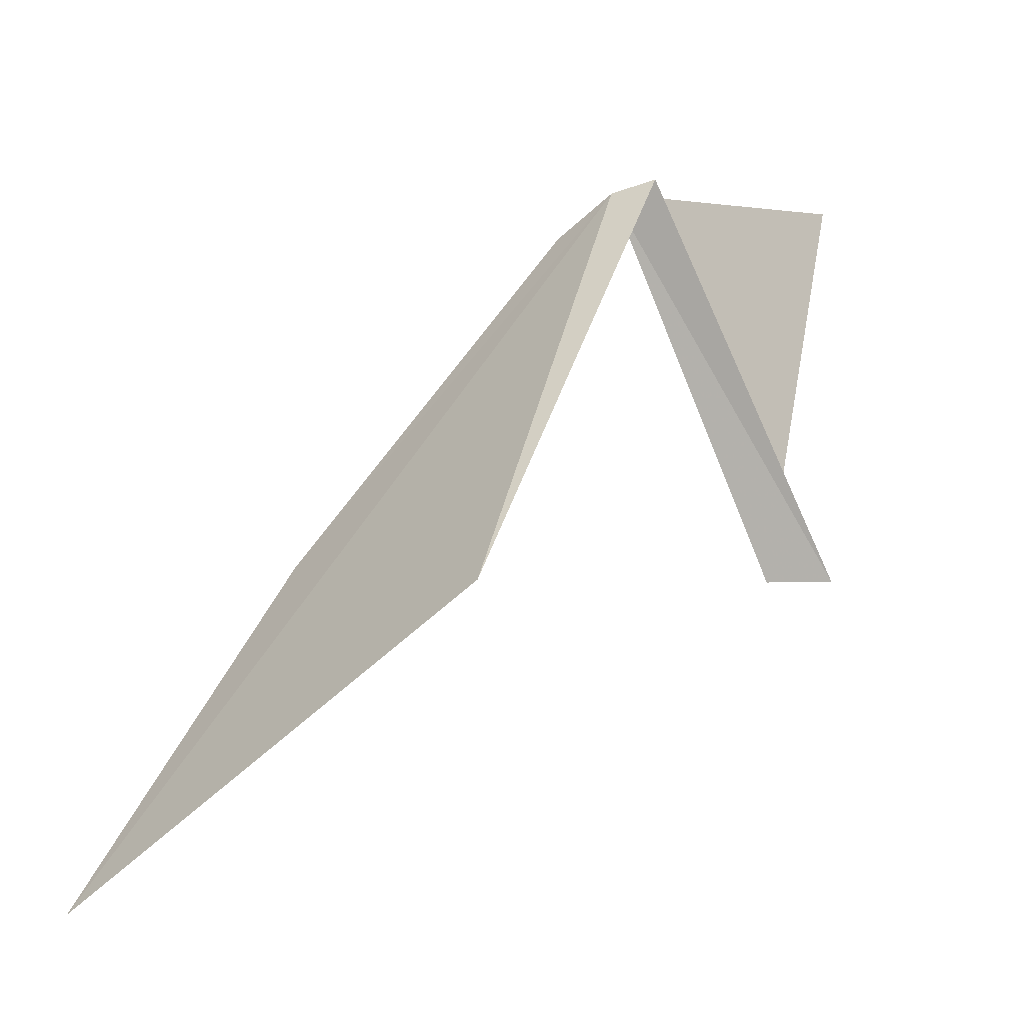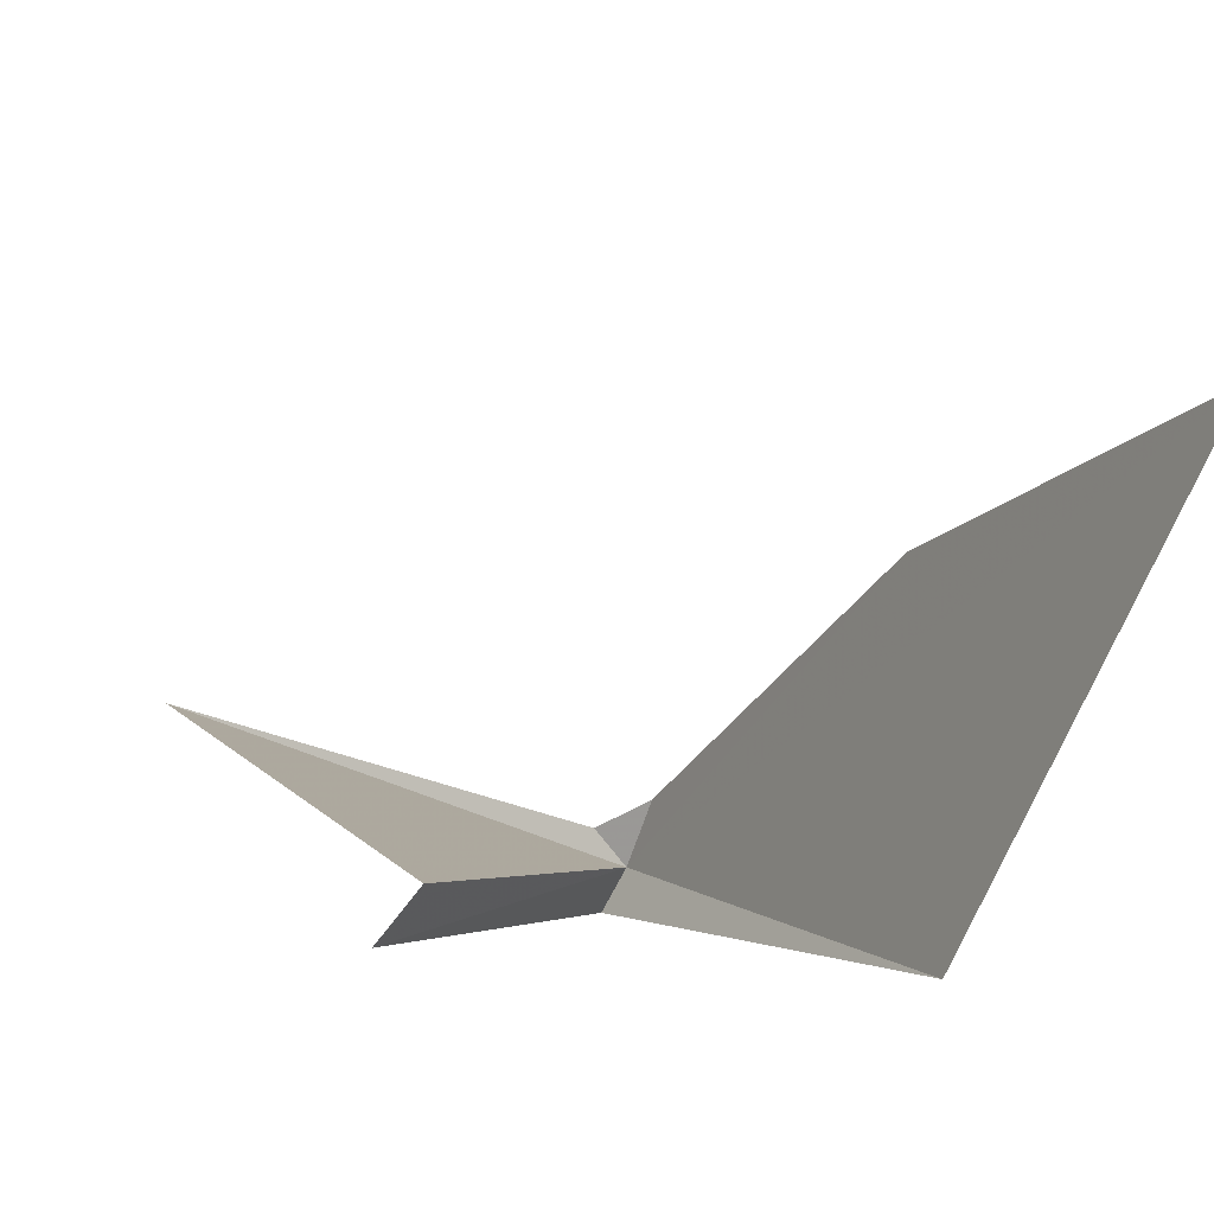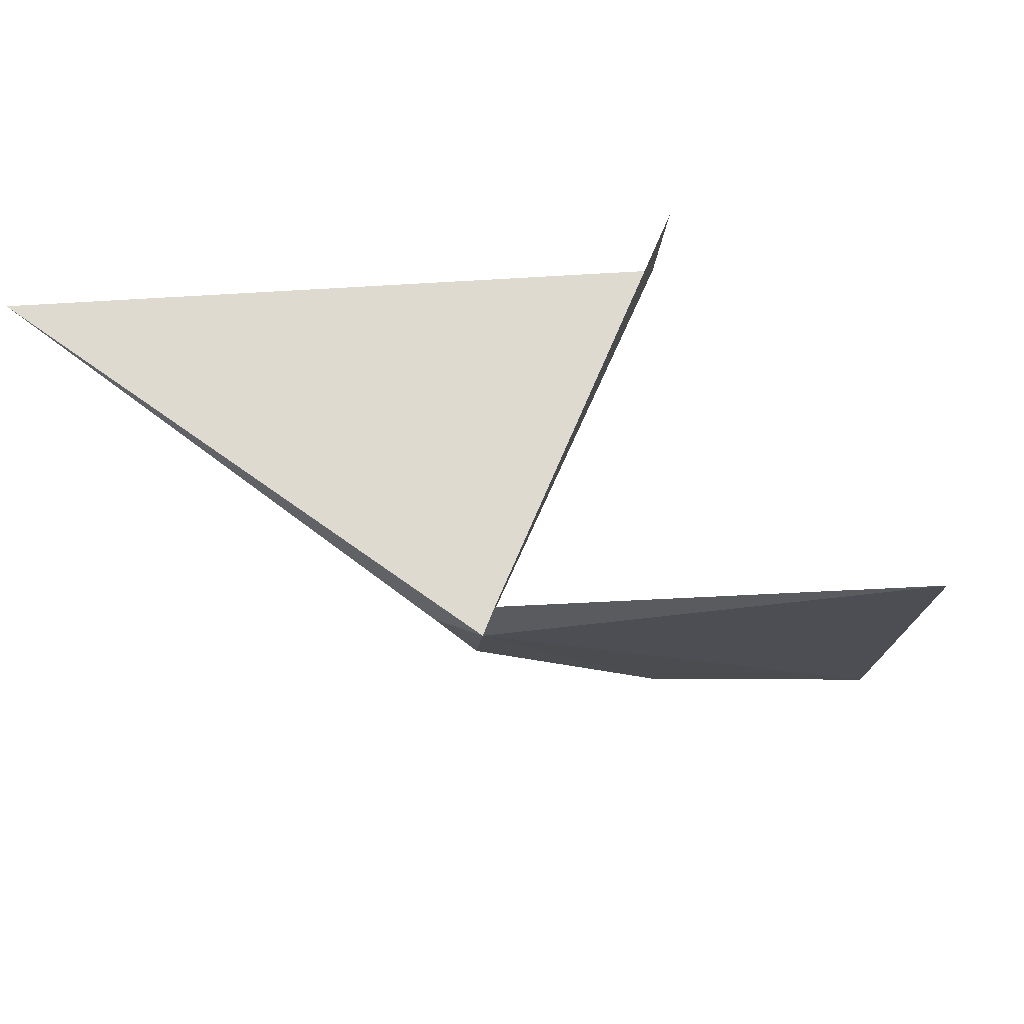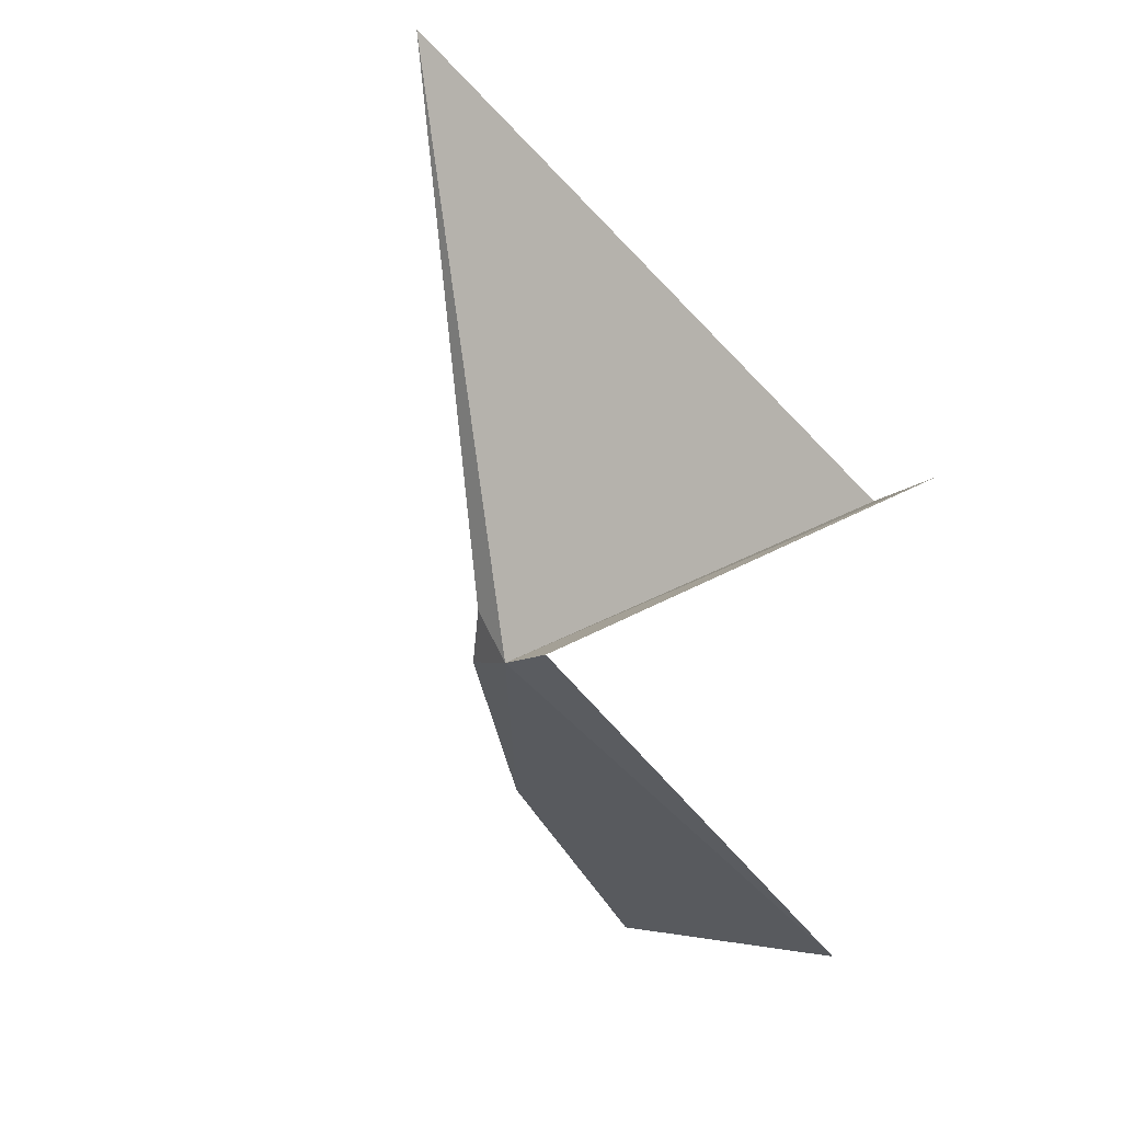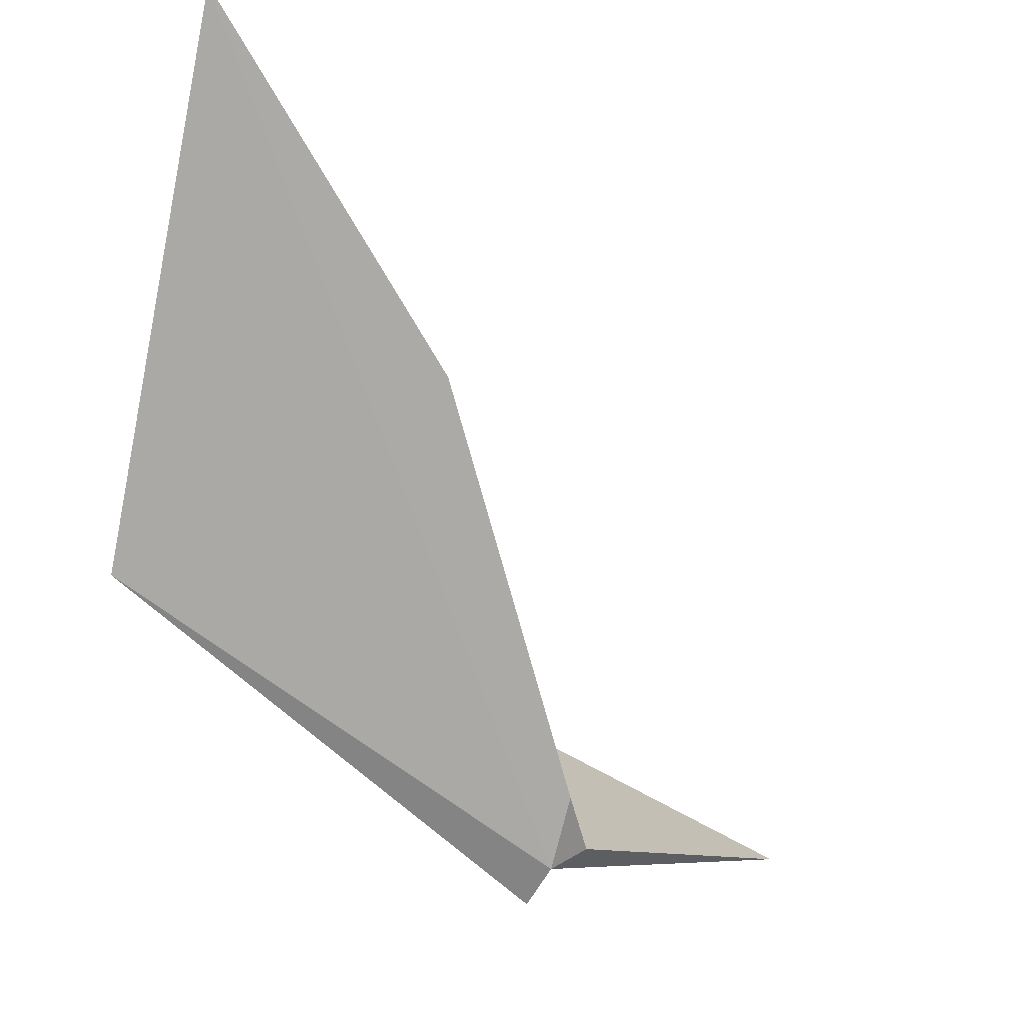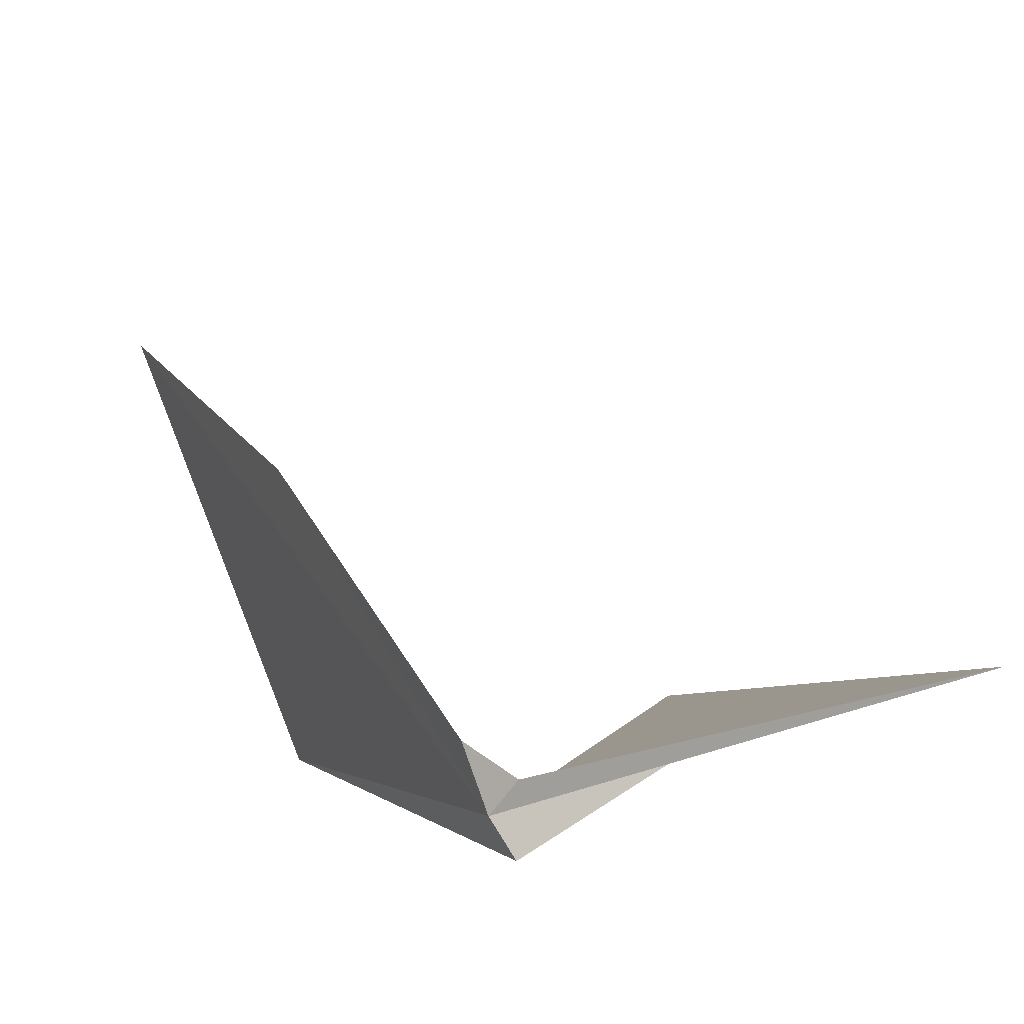
<metadata>
{"format":"obj","ext":"obj","renderer":"f3d","projection":"perspective","resolution":1024,"background":"white","views":[{"elev":-66.6,"azim":157.8,"up":"+Y"},{"elev":40.6,"azim":-28.3,"up":"+Z"},{"elev":-78.4,"azim":-87.4,"up":"+Z"},{"elev":-77.9,"azim":-134.8,"up":"+Z"},{"elev":-9.8,"azim":68.8,"up":"+Z"},{"elev":-32.8,"azim":156.3,"up":"+Z"}]}
</metadata>
<code>
v -212.1 -7.884 66.28
v -213.4 -6.286 66.38
v -213.3 -8.584 67.39
v -213.5 -8.65 67.26
v -212.3 -7.934 66.15
v -212 -7.852 66.56
v -211.4 -8.57 68.07
v -211 -9.614 69.31
v -212.2 -7.712 66.36
v -212 -9.702 67.34
f 1 3 2
f 1 4 3
f 1 5 4
f 1 9 6
f 1 8 10
f 1 10 5
f 1 6 7
f 1 7 8
f 1 2 9

</code>
